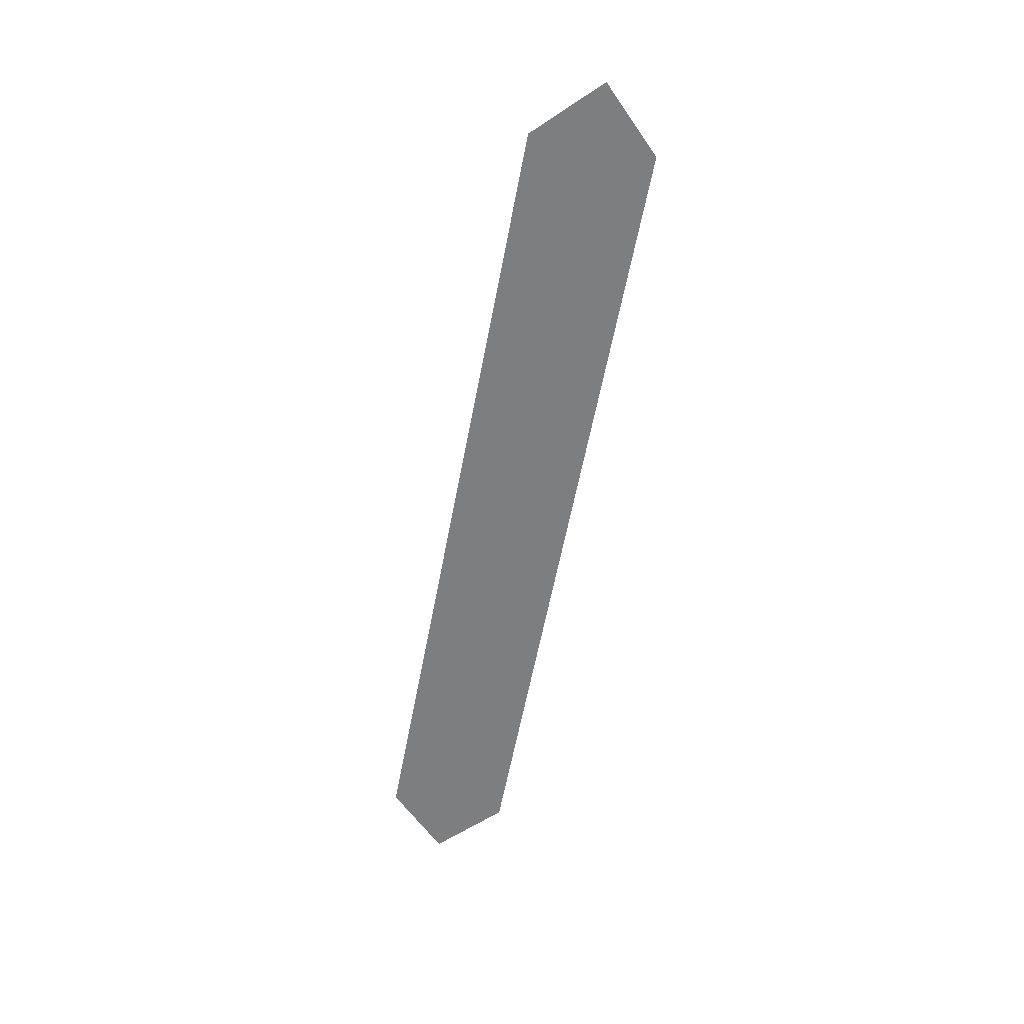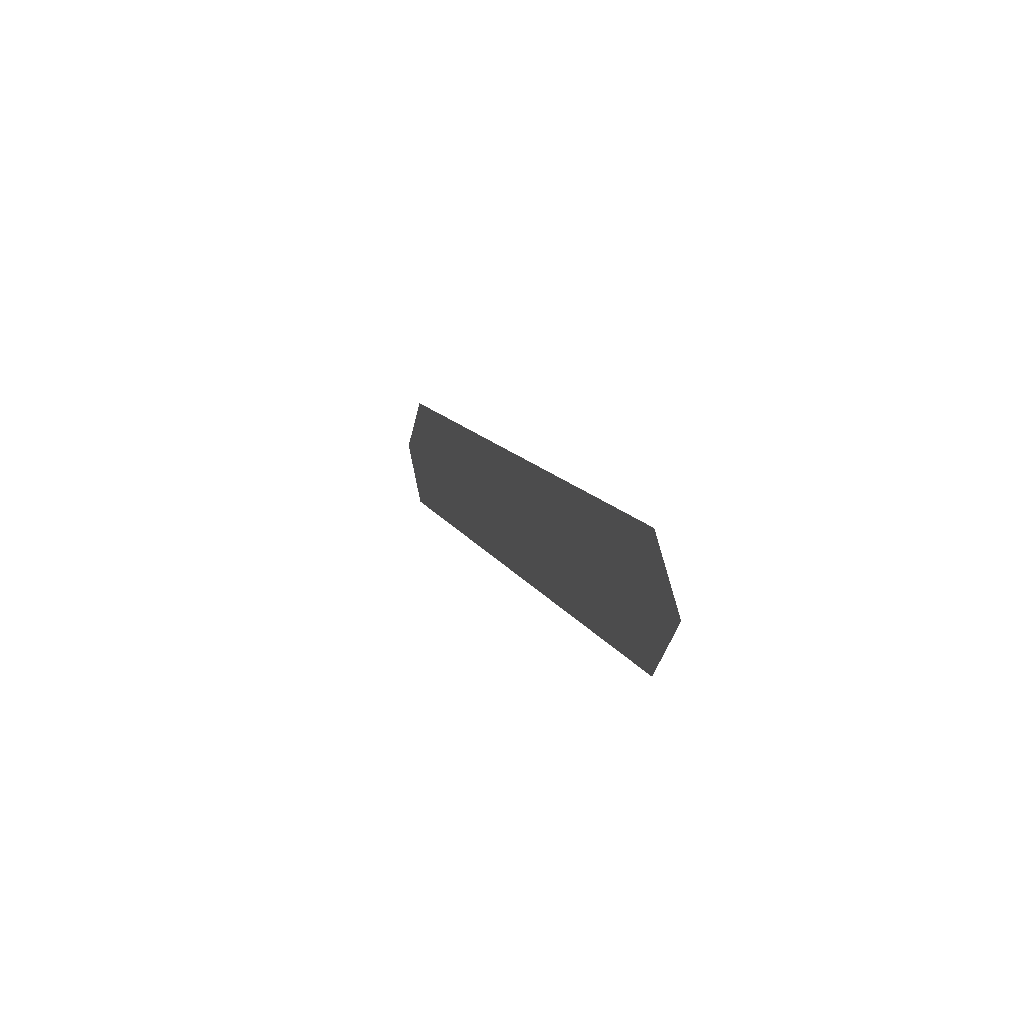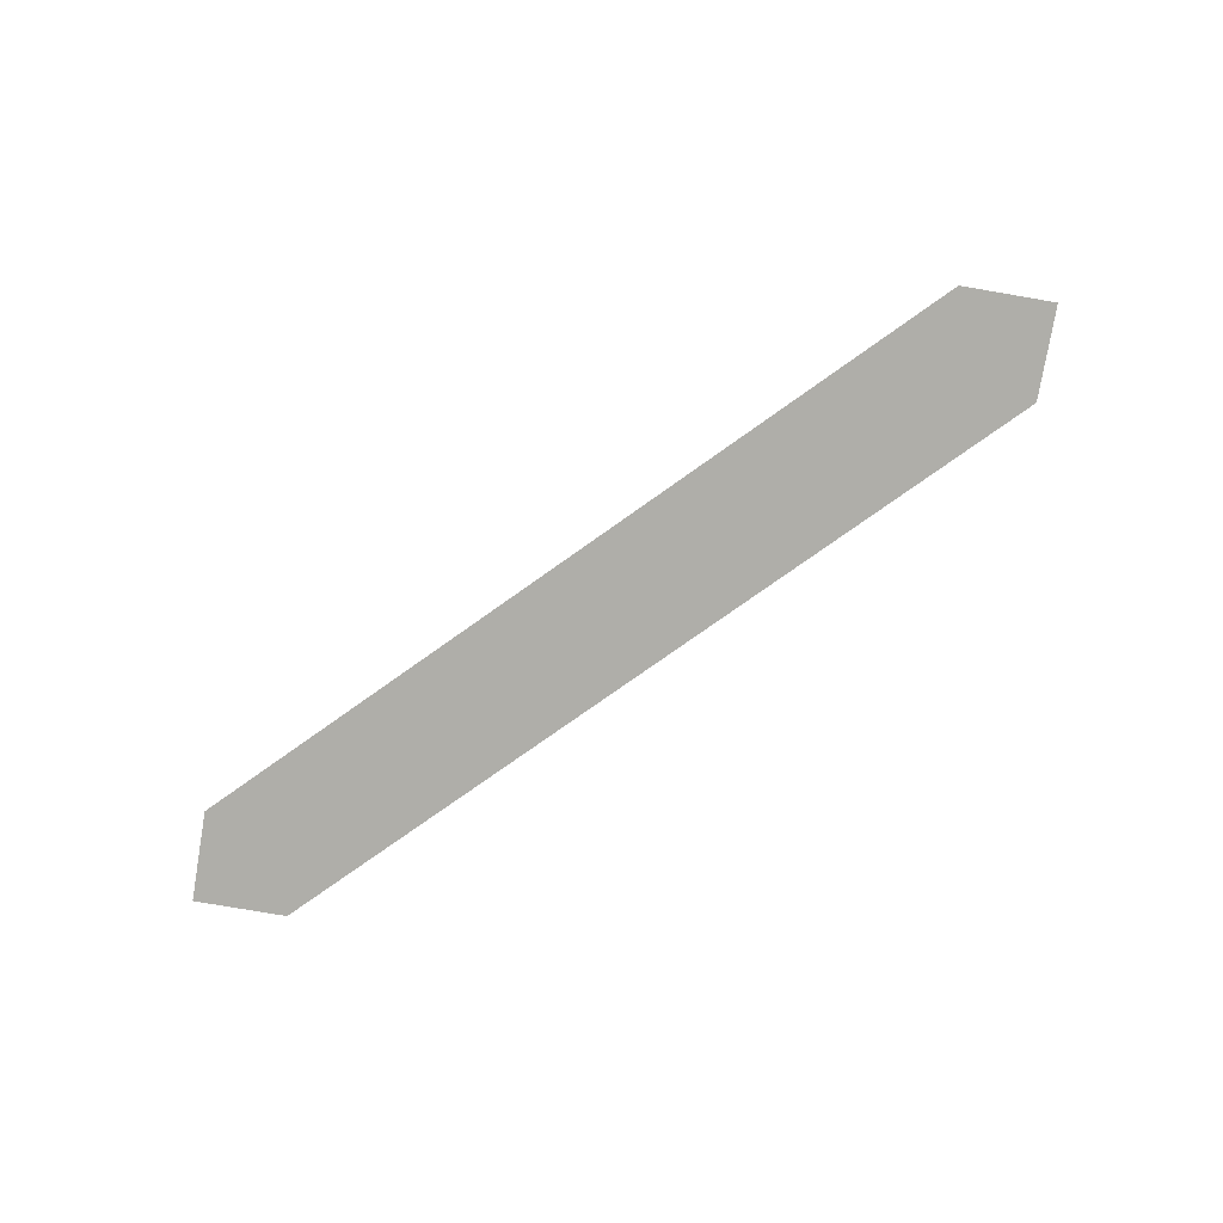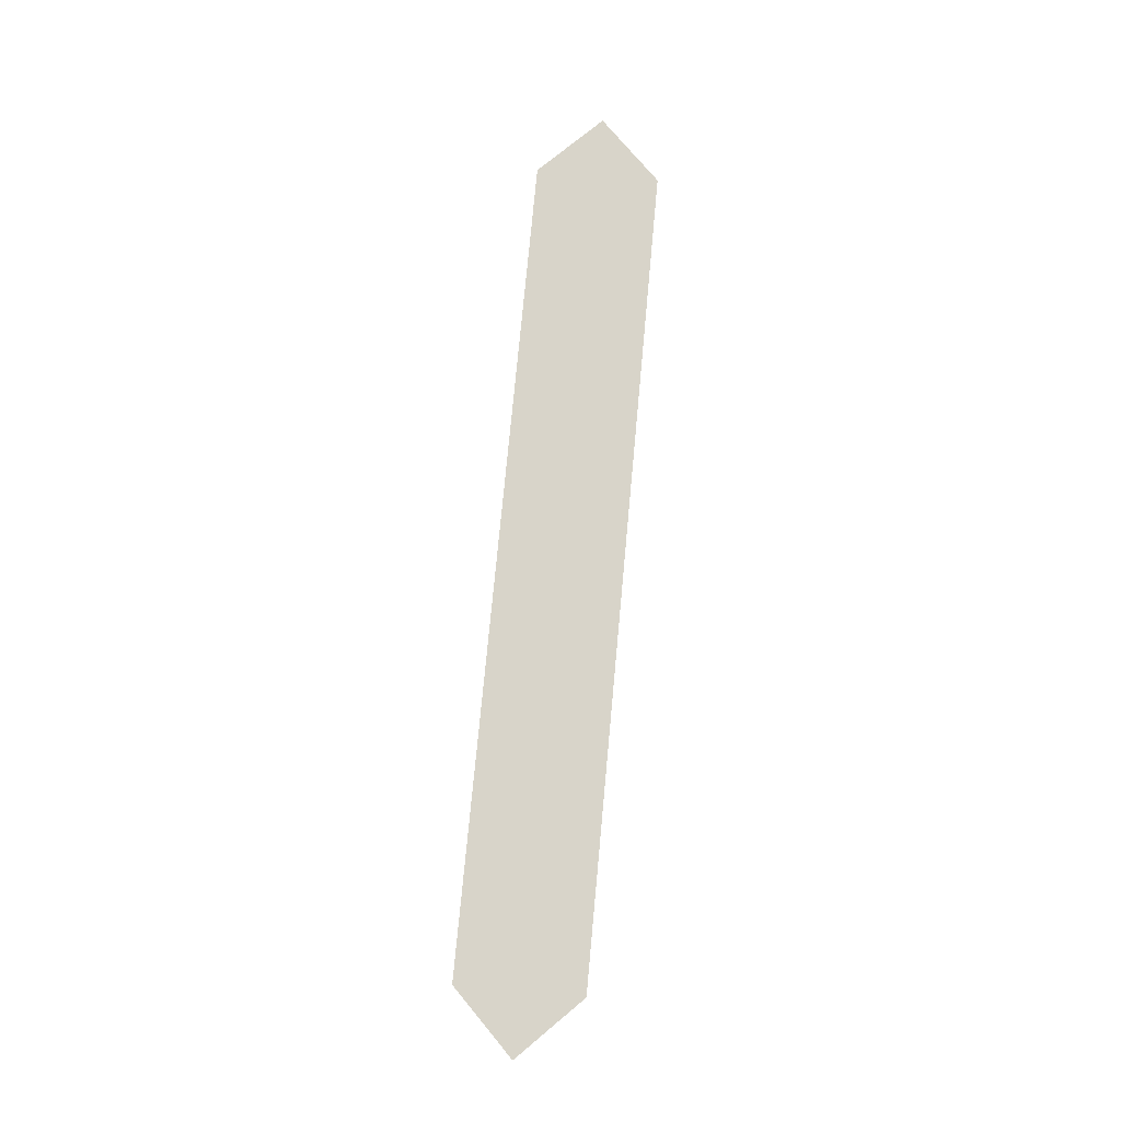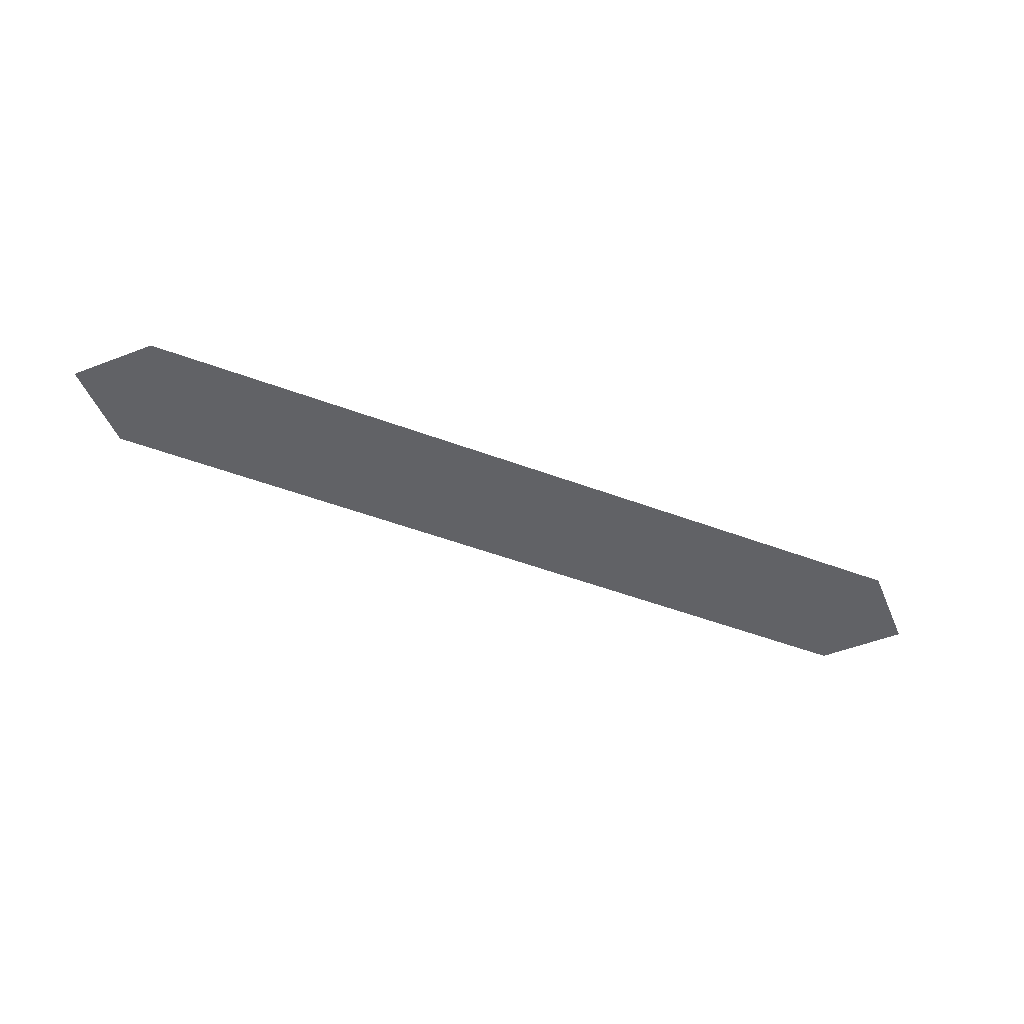
<metadata>
{"format":"obj","ext":"obj","renderer":"f3d","projection":"perspective","resolution":1024,"background":"white","views":[{"elev":-59.3,"azim":79.3,"up":"+Y"},{"elev":10.8,"azim":73.8,"up":"+Z"},{"elev":-77.5,"azim":35.3,"up":"+Y"},{"elev":75.5,"azim":95.3,"up":"+Y"},{"elev":-50.7,"azim":157.8,"up":"+Y"}]}
</metadata>
<code>
o LetterSegment13
v -0.05729 0 -0.1163
v 0.05729 0 -0.1163
v 0.06594 0 -0.125
v -0.05729 0 -0.1163
v 0.06594 0 -0.125
v 0.05729 0 -0.1337
v -0.05729 0 -0.1163
v 0.05729 0 -0.1337
v -0.05729 0 -0.1337
v -0.05729 0 -0.1337
v -0.06594 0 -0.125
v -0.05729 0 -0.1163
g LetterSegment13
f 1 2 3
f 4 5 6
f 7 8 9
f 10 11 12

</code>
